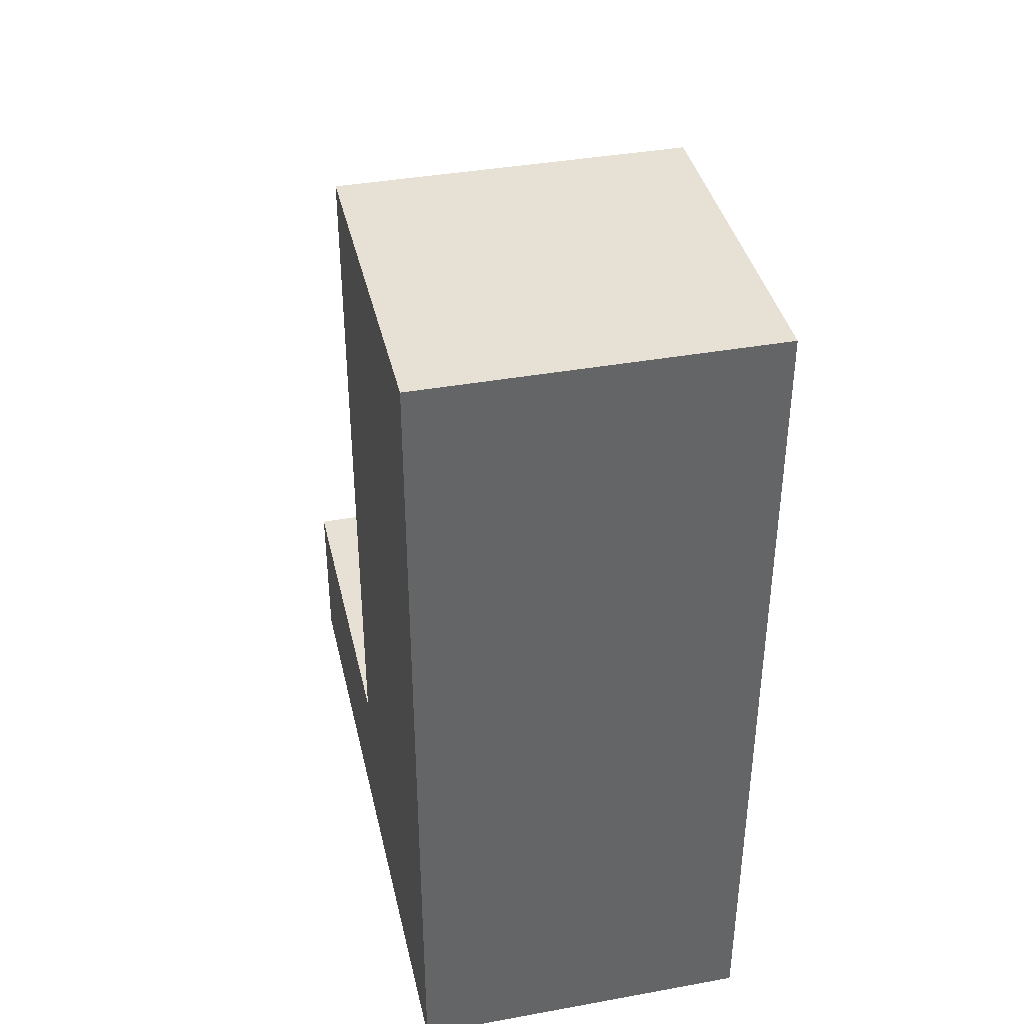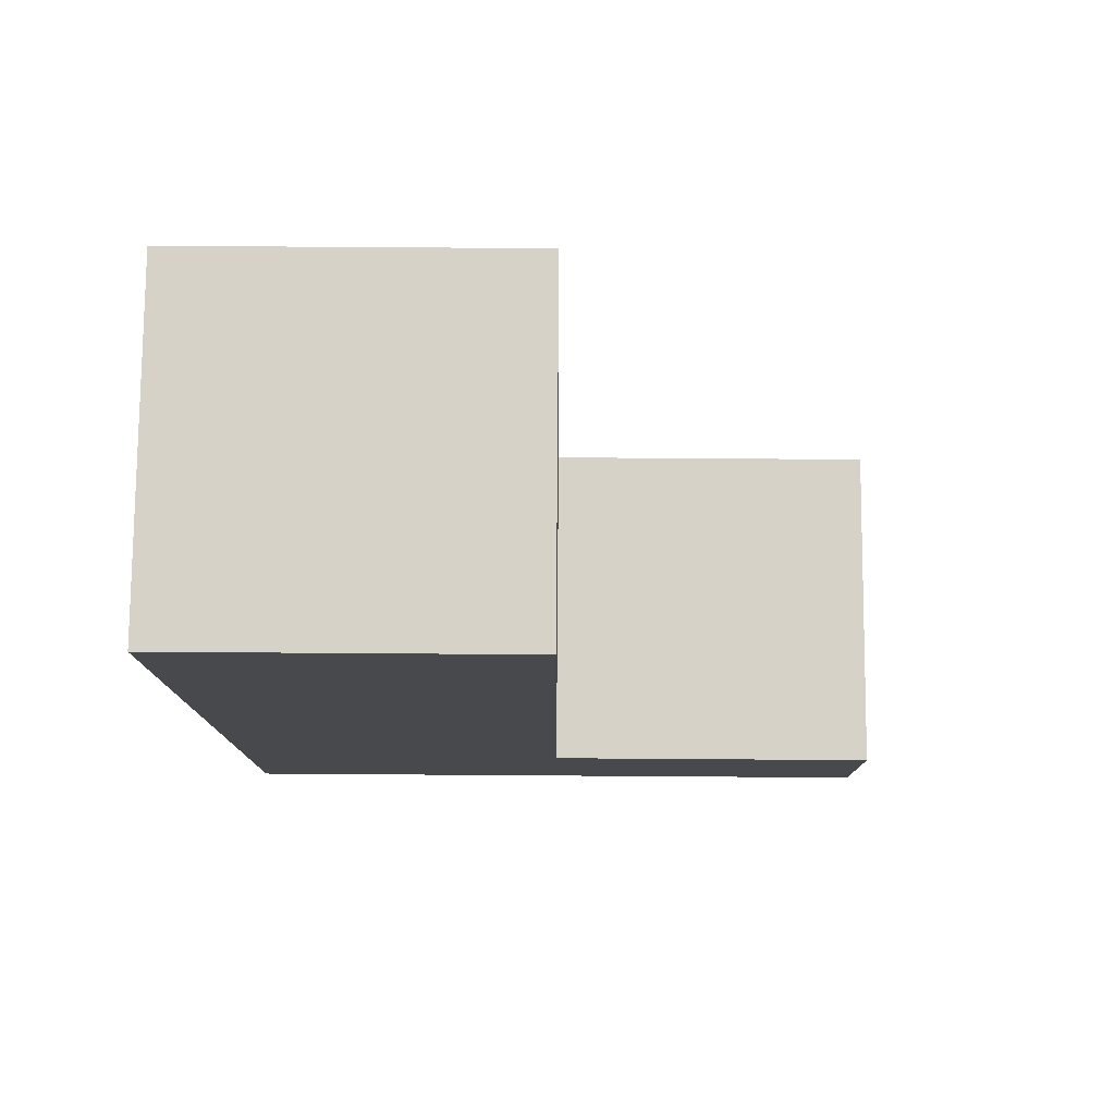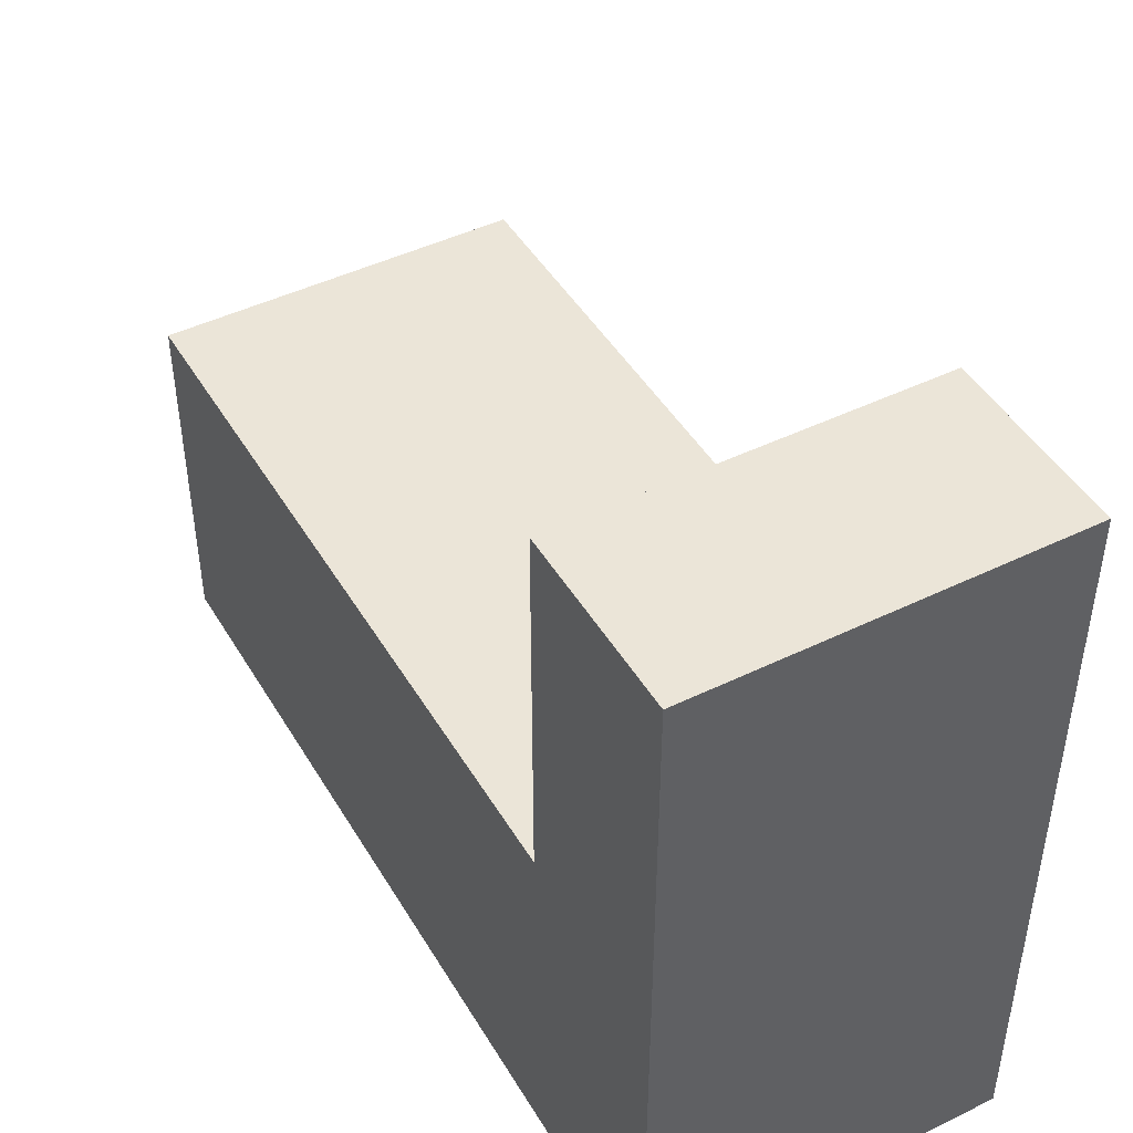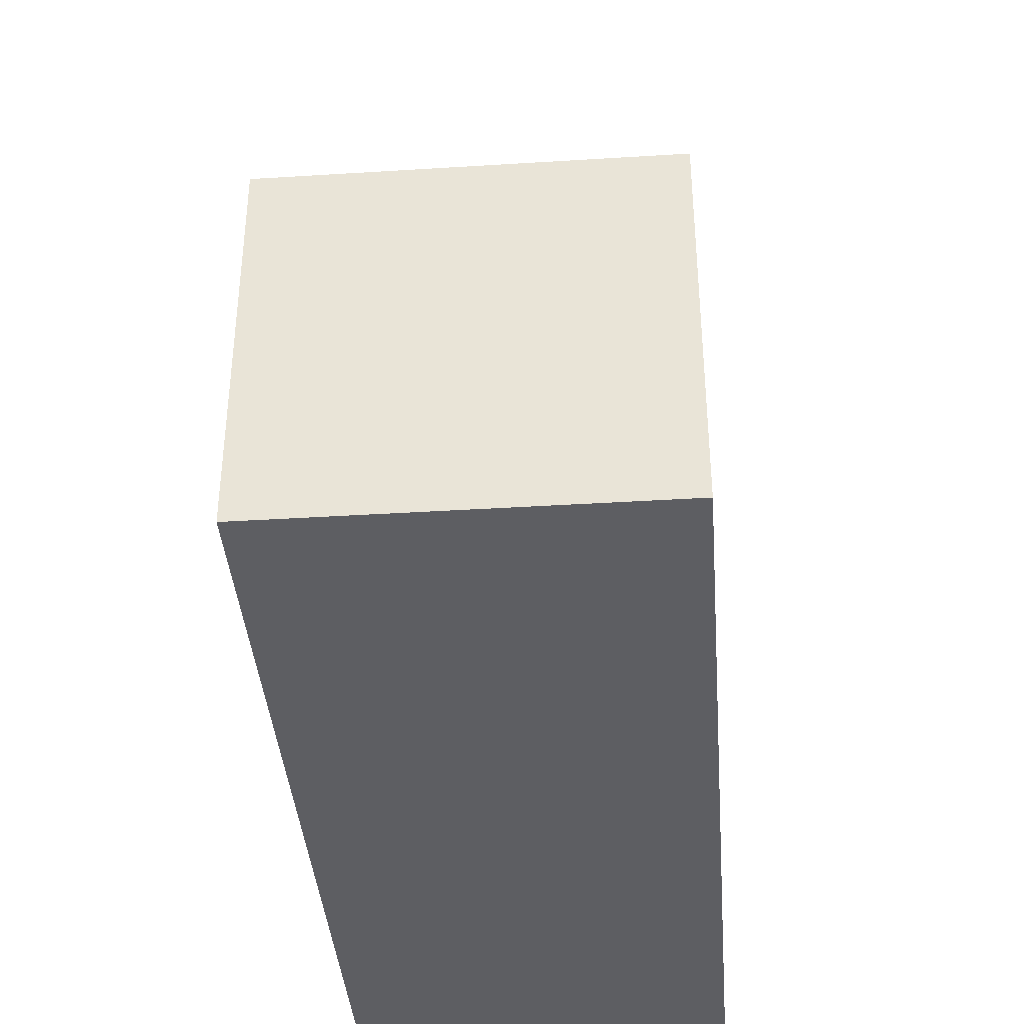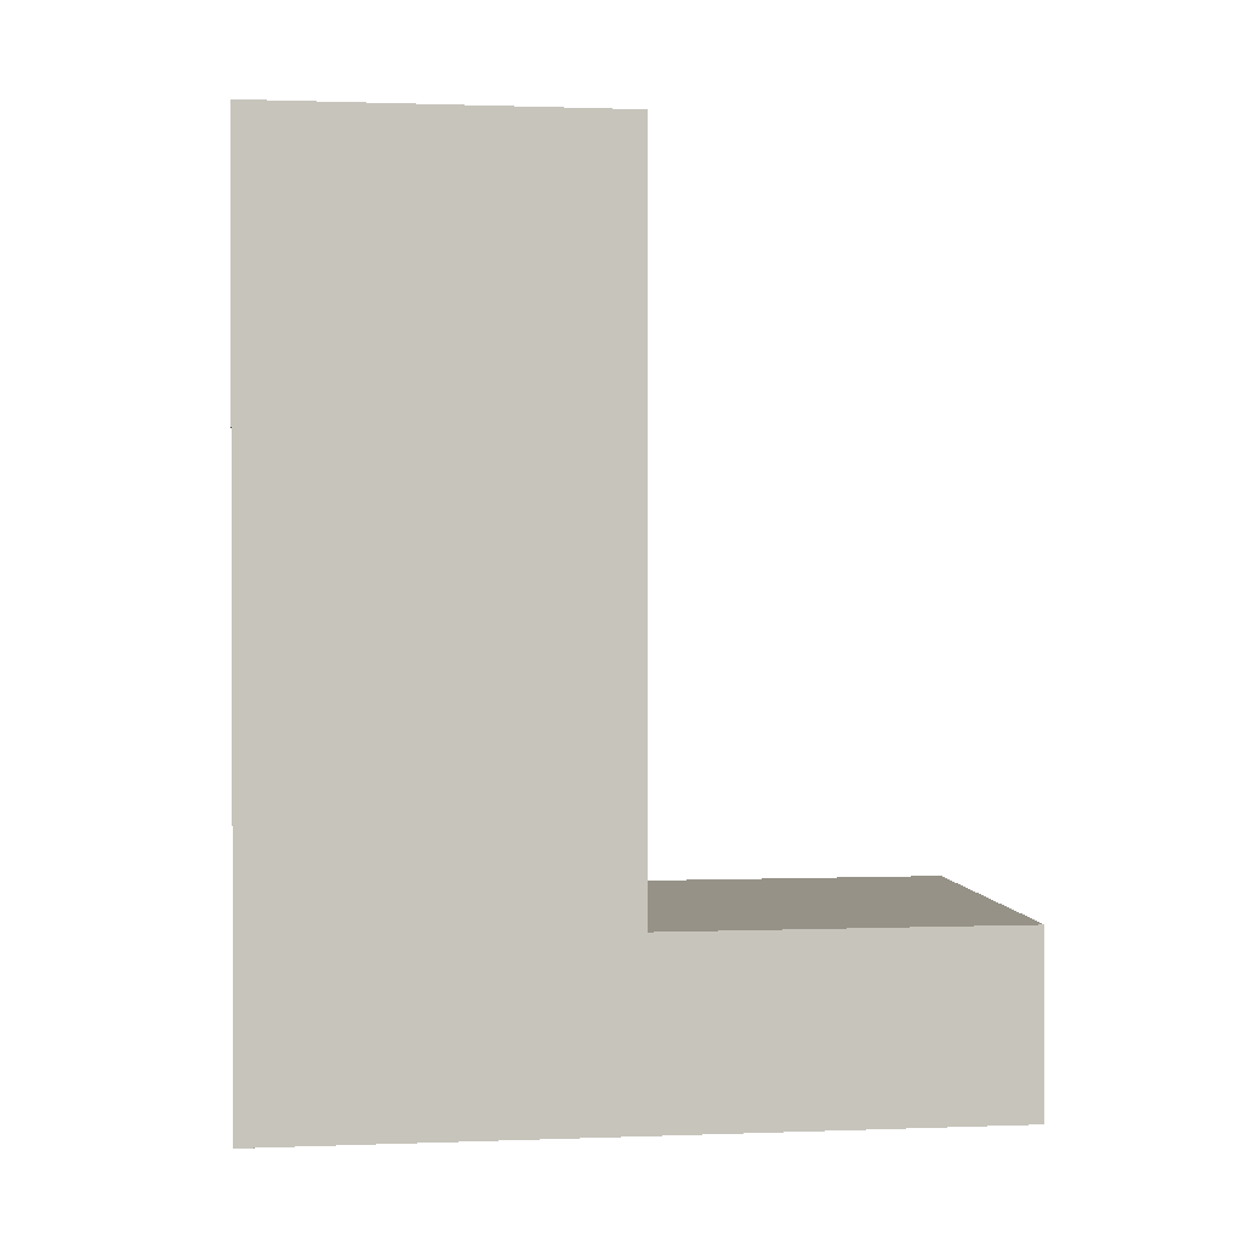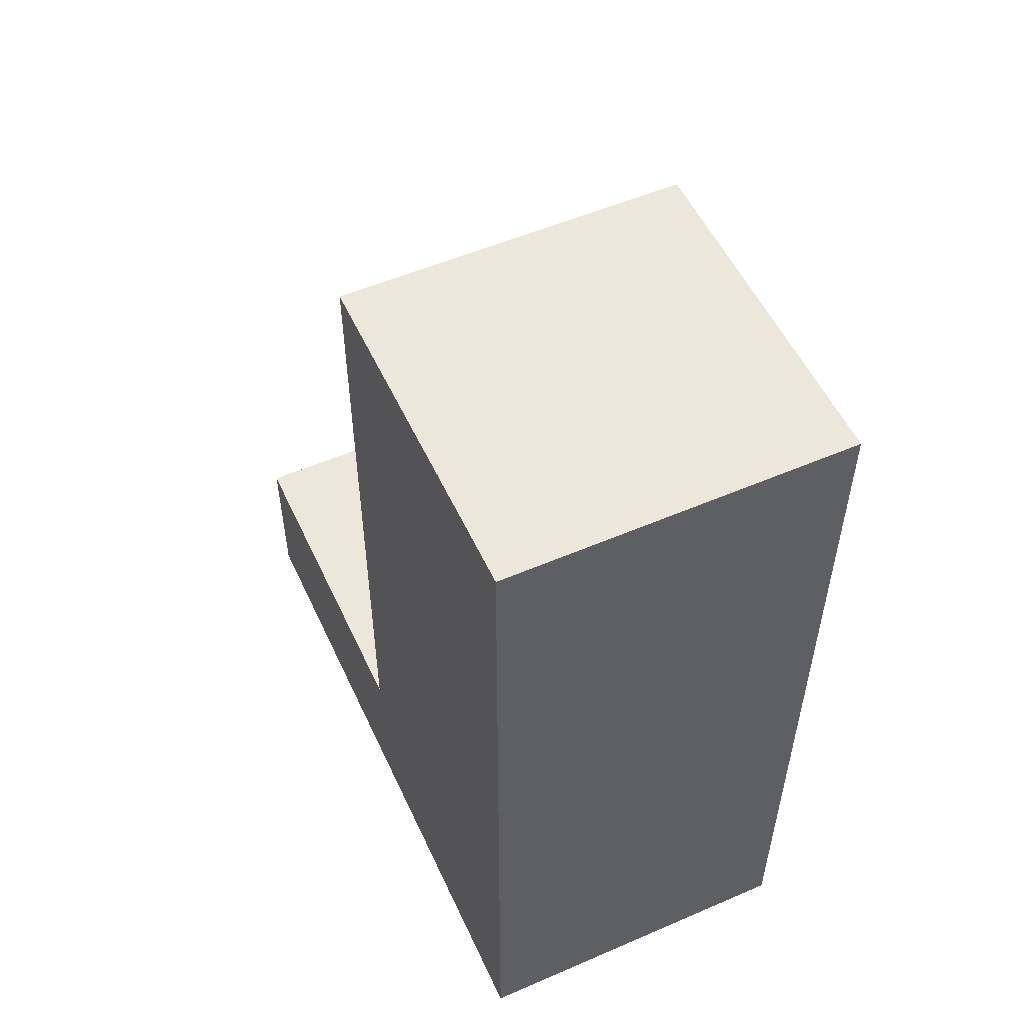
<metadata>
{"format":"obj","ext":"obj","renderer":"f3d","projection":"perspective","resolution":1024,"background":"white","views":[{"elev":39.1,"azim":167.3,"up":"+Y"},{"elev":77.9,"azim":-89.6,"up":"+Y"},{"elev":45.7,"azim":-29.2,"up":"+Z"},{"elev":-38.9,"azim":-175.5,"up":"+Z"},{"elev":1.1,"azim":-97.4,"up":"+Y"},{"elev":53.9,"azim":155.4,"up":"+Y"}]}
</metadata>
<code>
g L_leg_001
v 0.025 0.025 0.075
v 0.025 0 0.075
v 0.025 0 -0.025
v 0.025 0.025 0.025
v 0.025 0.125 -0.025
v 0.025 0.125 0.025
v 0.075 0.025 0.075
v 0.025 0.025 0.075
v 0.025 0.025 0.025
v 0.075 0.025 0.025
v 0.075 0 -0.025
v 0.075 0 0.075
v 0.075 0.025 0.025
v 0.075 0.125 -0.025
v 0.075 0.125 0.025
v 0.075 0.025 0.075
v 0.075 0.025 0.075
v 0.075 0 0.075
v 0.025 0 0.075
v 0.025 0.025 0.075
v 0.075 0.125 0.025
v 0.075 0.025 0.025
v 0.025 0.025 0.025
v 0.025 0.125 0.025
v 0.075 0 -0.025
v 0.025 0 -0.025
v 0.025 0 0.075
v 0.075 0 0.075
v 0.025 0.125 -0.025
v 0.025 0 -0.025
v 0.075 0 -0.025
v 0.075 0.125 -0.025
v 0.075 0.125 0.025
v 0.025 0.125 0.025
v 0.025 0.125 -0.025
v 0.075 0.125 -0.025
g L_leg_001_0
f 3 2 1
f 1 4 3
f 4 5 3
f 4 6 5
f 9 8 7
f 10 9 7
f 13 12 11
f 11 14 13
f 14 15 13
f 12 13 16
f 19 18 17
f 20 19 17
f 23 22 21
f 24 23 21
f 27 26 25
f 28 27 25
f 31 30 29
f 32 31 29
g L_leg_001_1
f 35 34 33
f 36 35 33

</code>
